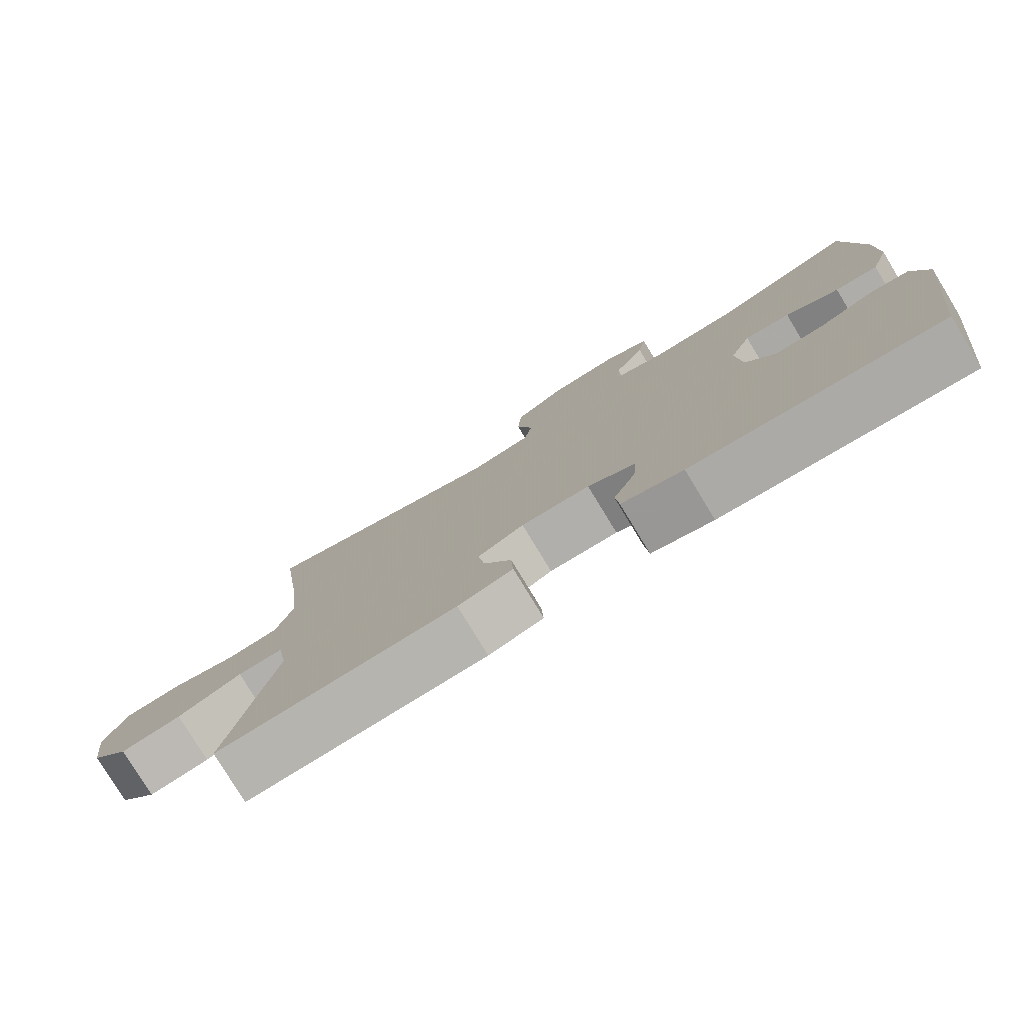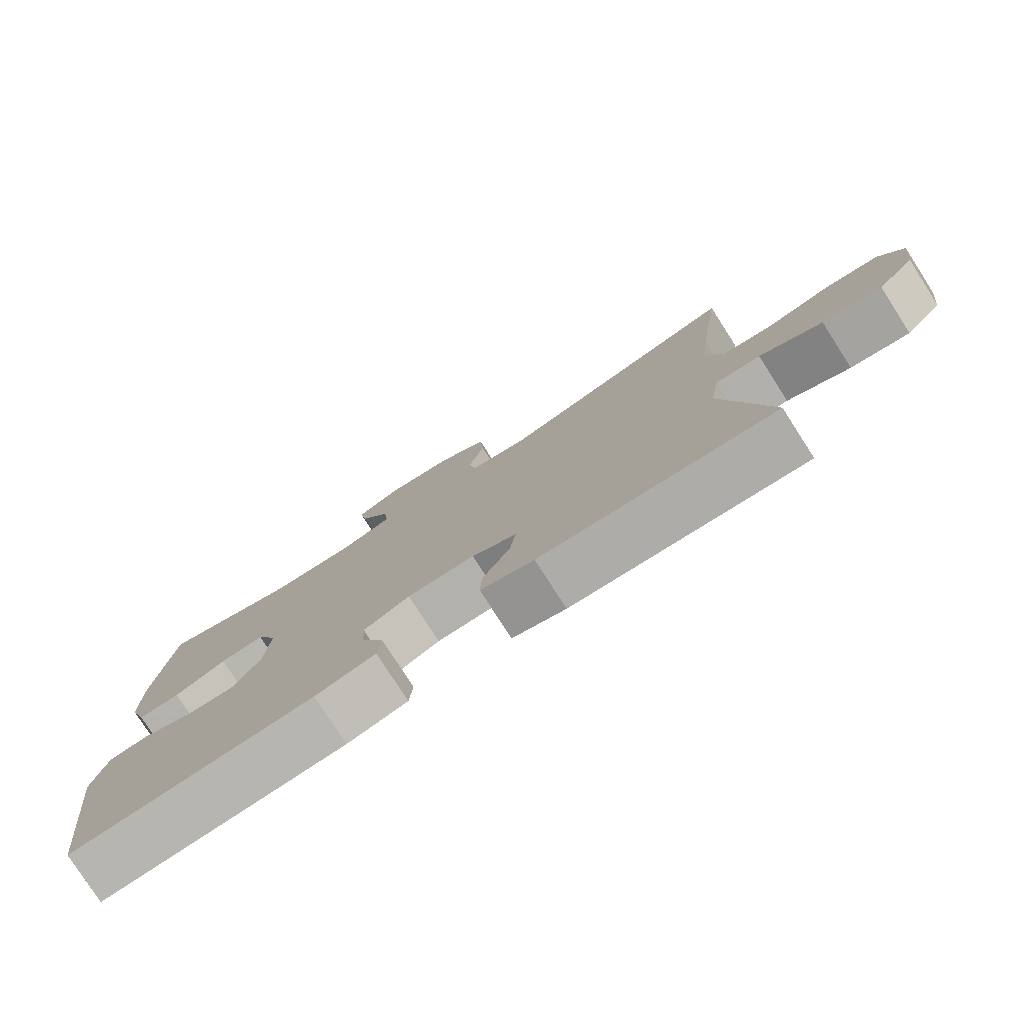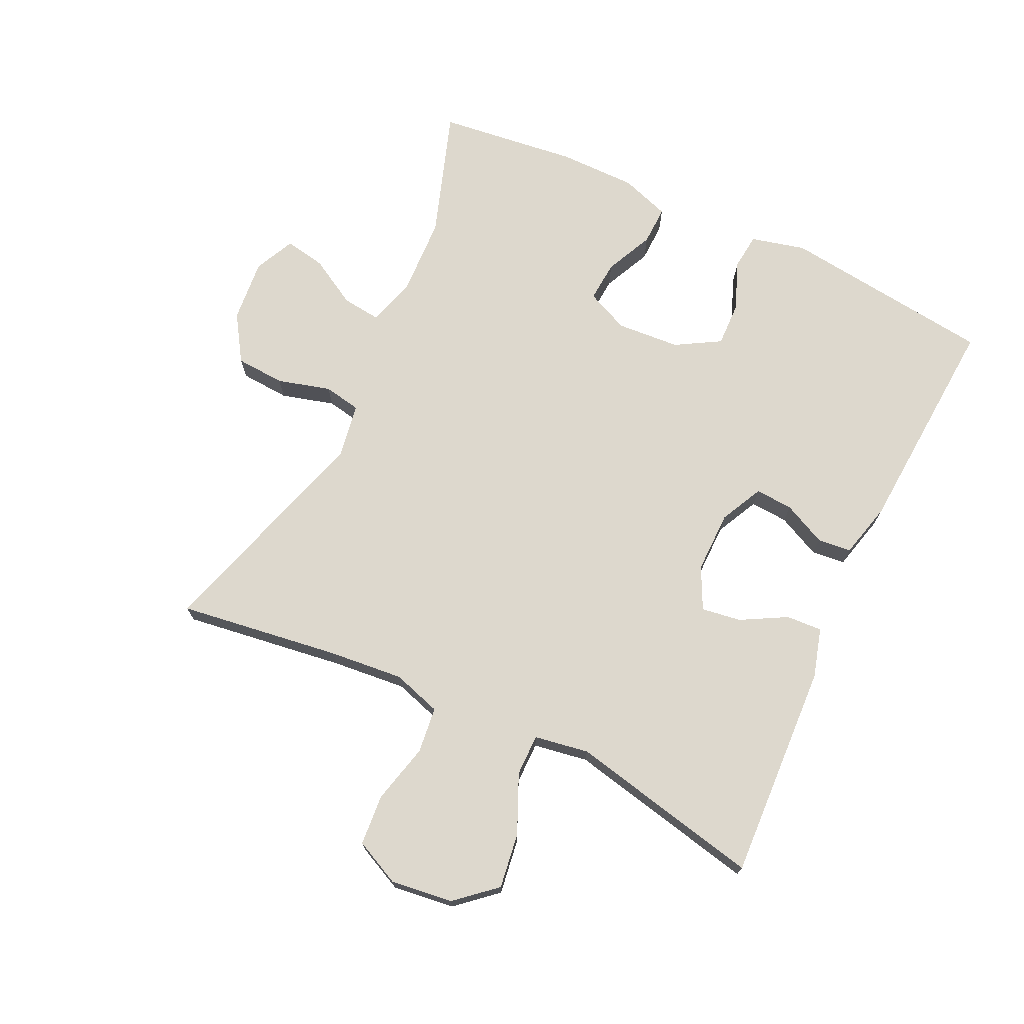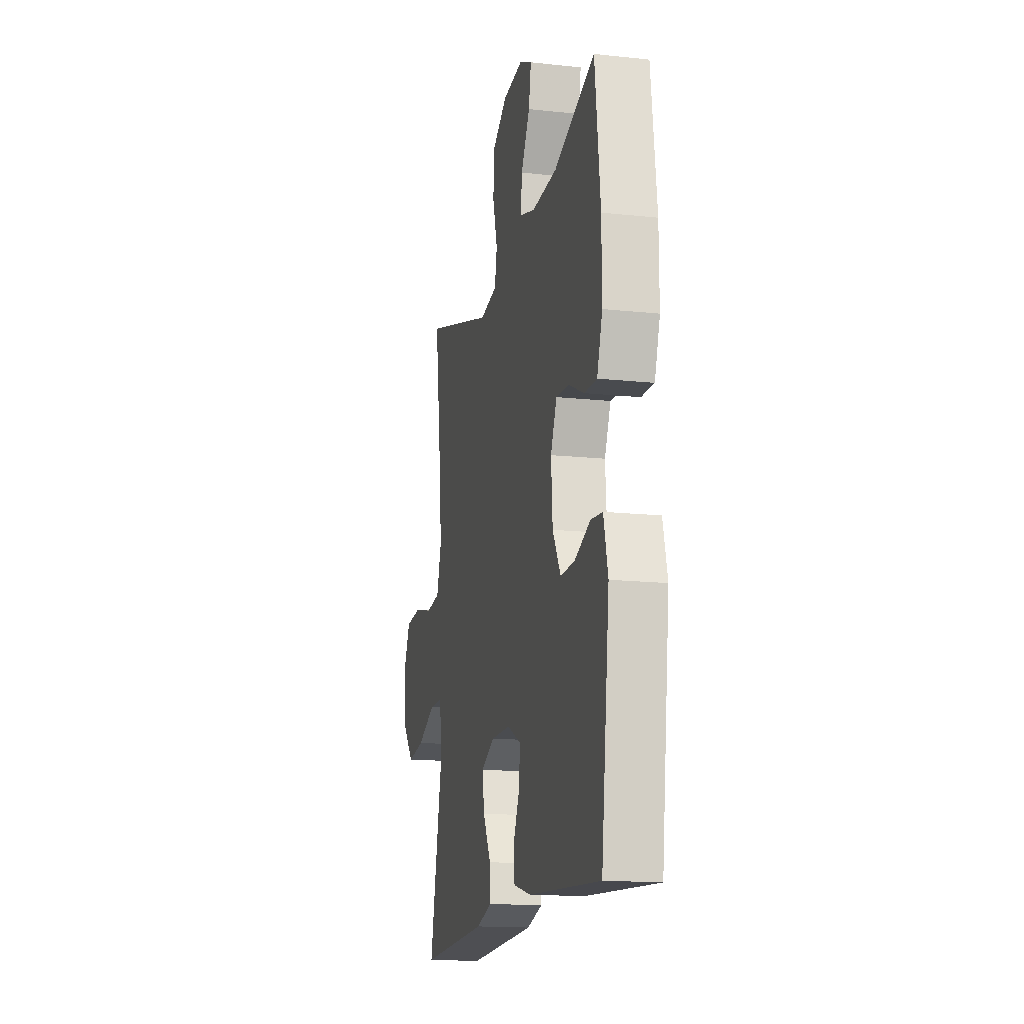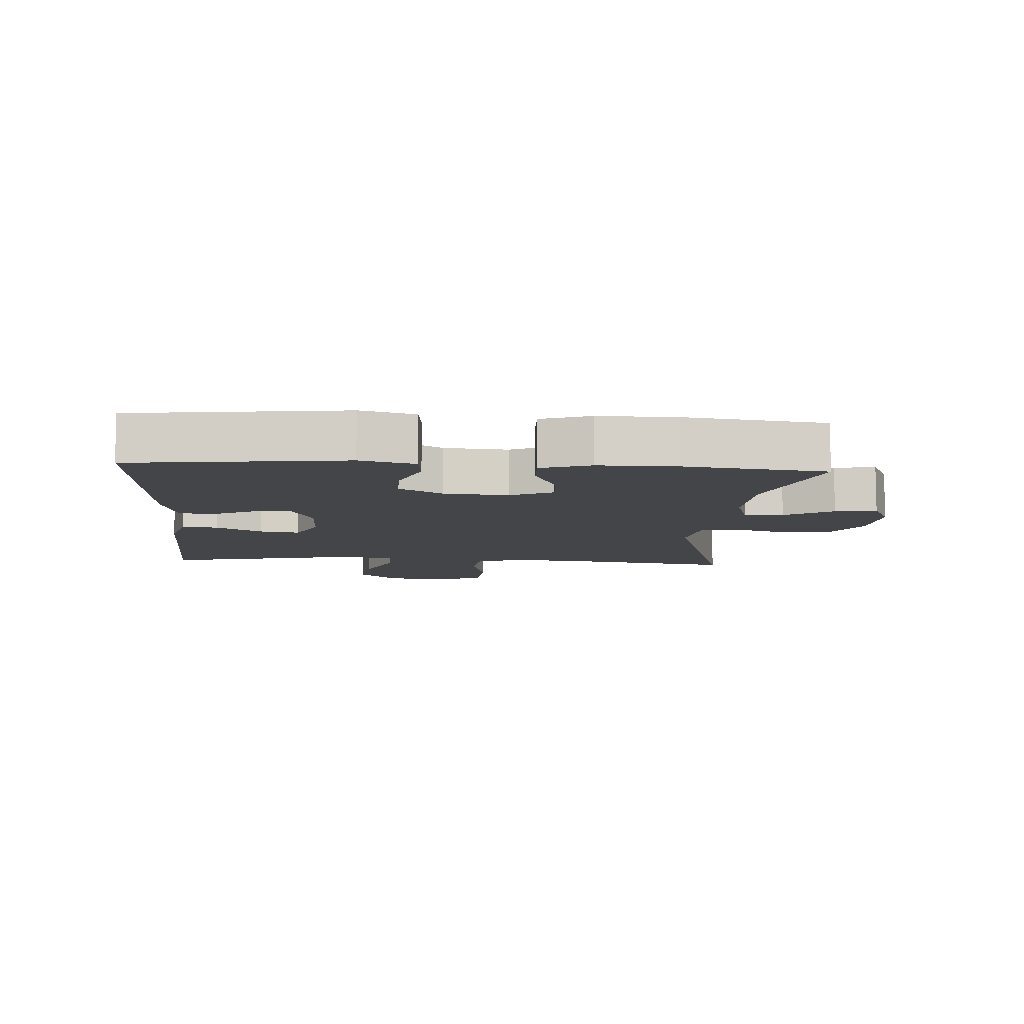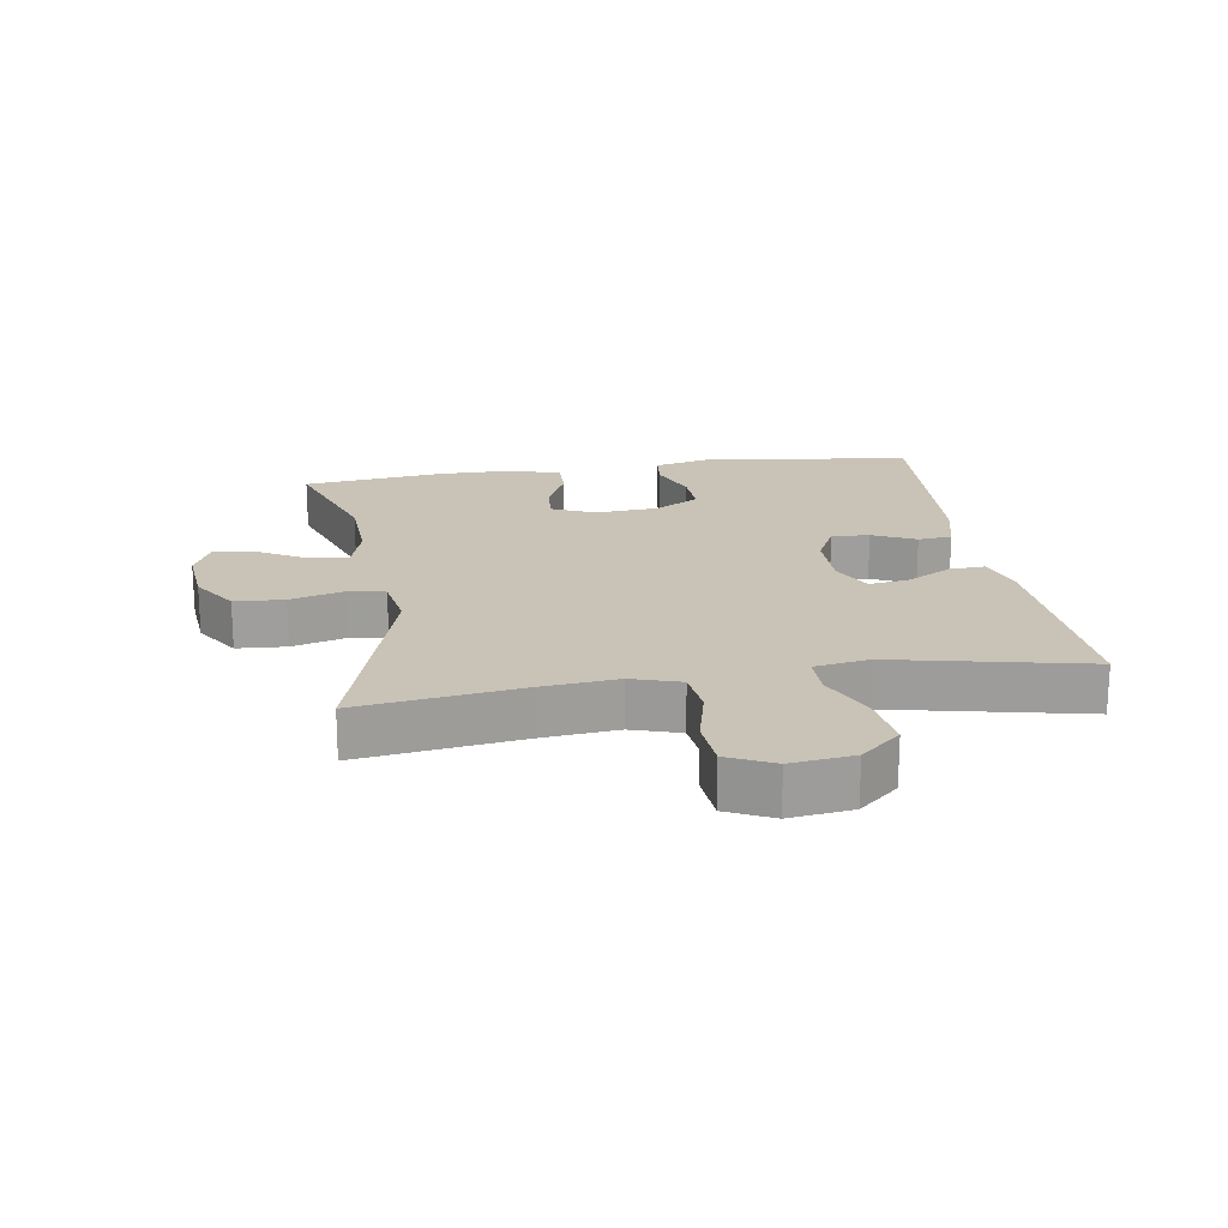
<metadata>
{"format":"obj","ext":"obj","renderer":"f3d","projection":"perspective","resolution":1024,"background":"white","views":[{"elev":-78.7,"azim":-148.7,"up":"+Z"},{"elev":-78.6,"azim":32.7,"up":"+Z"},{"elev":72.1,"azim":115.3,"up":"+Y"},{"elev":-15.6,"azim":-102.7,"up":"+Z"},{"elev":-9.1,"azim":-93.9,"up":"+Y"},{"elev":19.4,"azim":81.0,"up":"+Y"}]}
</metadata>
<code>
v 0.5 0.07 0.5
v 0.465 0.07 0.247
v 0.454 0.07 0.131
v 0.478 0.07 0.055
v 0.55 0.07 0.047
v 0.644 0.07 0.07
v 0.723 0.07 0.064
v 0.757 0.07 -0.007
v 0.745 0.07 -0.104
v 0.691 0.07 -0.166
v 0.605 0.07 -0.154
v 0.514 0.07 -0.114
v 0.449 0.07 -0.114
v 0.435 0.07 -0.199
v 0.5 0.07 -0.5
v 0.162 0.07 -0.484
v 0.085 0.07 -0.462
v 0.088 0.07 -0.406
v 0.127 0.07 -0.335
v 0.136 0.07 -0.273
v 0.071 0.07 -0.241
v -0.026 0.07 -0.242
v -0.093 0.07 -0.275
v -0.089 0.07 -0.334
v -0.057 0.07 -0.401
v -0.062 0.07 -0.454
v -0.149 0.07 -0.476
v -0.5 0.07 -0.5
v -0.541 0.07 -0.168
v -0.52 0.07 -0.083
v -0.463 0.07 -0.077
v -0.387 0.07 -0.107
v -0.317 0.07 -0.109
v -0.277 0.07 -0.04
v -0.27 0.07 0.059
v -0.3 0.07 0.126
v -0.364 0.07 0.121
v -0.439 0.07 0.086
v -0.5 0.07 0.084
v -0.526 0.07 0.161
v -0.526 0.07 0.282
v -0.5 0.07 0.5
v -0.301 0.07 0.433
v -0.178 0.07 0.428
v -0.102 0.07 0.451
v -0.109 0.07 0.511
v -0.152 0.07 0.586
v -0.164 0.07 0.65
v -0.101 0.07 0.68
v -0.002 0.07 0.671
v 0.07 0.07 0.625
v 0.075 0.07 0.548
v 0.052 0.07 0.465
v 0.063 0.07 0.407
v 0.149 0.07 0.393
v 0.5 0 0.5
v 0.465 0 0.247
v 0.454 0 0.131
v 0.478 0 0.055
v 0.55 0 0.047
v 0.644 0 0.07
v 0.723 0 0.064
v 0.757 0 -0.007
v 0.745 0 -0.104
v 0.691 0 -0.166
v 0.605 0 -0.154
v 0.514 0 -0.114
v 0.449 0 -0.114
v 0.435 0 -0.199
v 0.5 0 -0.5
v 0.162 0 -0.484
v 0.085 0 -0.462
v 0.088 0 -0.406
v 0.127 0 -0.335
v 0.136 0 -0.273
v 0.071 0 -0.241
v -0.026 0 -0.242
v -0.093 0 -0.275
v -0.089 0 -0.334
v -0.057 0 -0.401
v -0.062 0 -0.454
v -0.149 0 -0.476
v -0.5 0 -0.5
v -0.541 0 -0.168
v -0.52 0 -0.083
v -0.463 0 -0.077
v -0.387 0 -0.107
v -0.317 0 -0.109
v -0.277 0 -0.04
v -0.27 0 0.059
v -0.3 0 0.126
v -0.364 0 0.121
v -0.439 0 0.086
v -0.5 0 0.084
v -0.526 0 0.161
v -0.526 0 0.282
v -0.5 0 0.5
v -0.301 0 0.433
v -0.178 0 0.428
v -0.102 0 0.451
v -0.109 0 0.511
v -0.152 0 0.586
v -0.164 0 0.65
v -0.101 0 0.68
v -0.002 0 0.671
v 0.07 0 0.625
v 0.075 0 0.548
v 0.052 0 0.465
v 0.063 0 0.407
v 0.149 0 0.393
f 50 51 52 53
f 50 53 54
f 49 50 54
f 46 47 48 49
f 45 46 49 54
f 44 45 54
f 43 44 54 55
f 41 42 43
f 40 41 43 55
f 37 38 39 40
f 36 37 40 55
f 29 30 31 32
f 29 32 33
f 28 29 33
f 27 28 33 34
f 24 25 26 27
f 23 24 27 34
f 16 17 18 19
f 14 15 16 19
f 13 14 19 20
f 9 10 11 12
f 9 12 13
f 8 9 13
f 5 6 7 8
f 4 5 8 13
f 3 4 13 20
f 36 55 1 2
f 35 36 2 3
f 22 23 34 35
f 21 22 35 3
f 3 20 21
f 108 107 106 105
f 109 108 105
f 109 105 104
f 104 103 102 101
f 109 104 101 100
f 109 100 99
f 110 109 99 98
f 98 97 96
f 110 98 96 95
f 95 94 93 92
f 110 95 92 91
f 87 86 85 84
f 88 87 84
f 88 84 83
f 89 88 83 82
f 82 81 80 79
f 89 82 79 78
f 74 73 72 71
f 74 71 70 69
f 75 74 69 68
f 67 66 65 64
f 68 67 64
f 68 64 63
f 63 62 61 60
f 68 63 60 59
f 75 68 59 58
f 57 56 110 91
f 58 57 91 90
f 90 89 78 77
f 58 90 77 76
f 76 75 58
f 1 56 57 2
f 2 57 58 3
f 3 58 59 4
f 4 59 60 5
f 5 60 61 6
f 6 61 62 7
f 7 62 63 8
f 8 63 64 9
f 9 64 65 10
f 10 65 66 11
f 11 66 67 12
f 12 67 68 13
f 13 68 69 14
f 14 69 70 15
f 15 70 71 16
f 16 71 72 17
f 17 72 73 18
f 18 73 74 19
f 19 74 75 20
f 20 75 76 21
f 21 76 77 22
f 22 77 78 23
f 23 78 79 24
f 24 79 80 25
f 25 80 81 26
f 26 81 82 27
f 27 82 83 28
f 28 83 84 29
f 29 84 85 30
f 30 85 86 31
f 31 86 87 32
f 32 87 88 33
f 33 88 89 34
f 34 89 90 35
f 35 90 91 36
f 36 91 92 37
f 37 92 93 38
f 38 93 94 39
f 39 94 95 40
f 40 95 96 41
f 41 96 97 42
f 42 97 98 43
f 43 98 99 44
f 44 99 100 45
f 45 100 101 46
f 46 101 102 47
f 47 102 103 48
f 48 103 104 49
f 49 104 105 50
f 50 105 106 51
f 51 106 107 52
f 52 107 108 53
f 53 108 109 54
f 54 109 110 55
f 55 110 56 1

</code>
